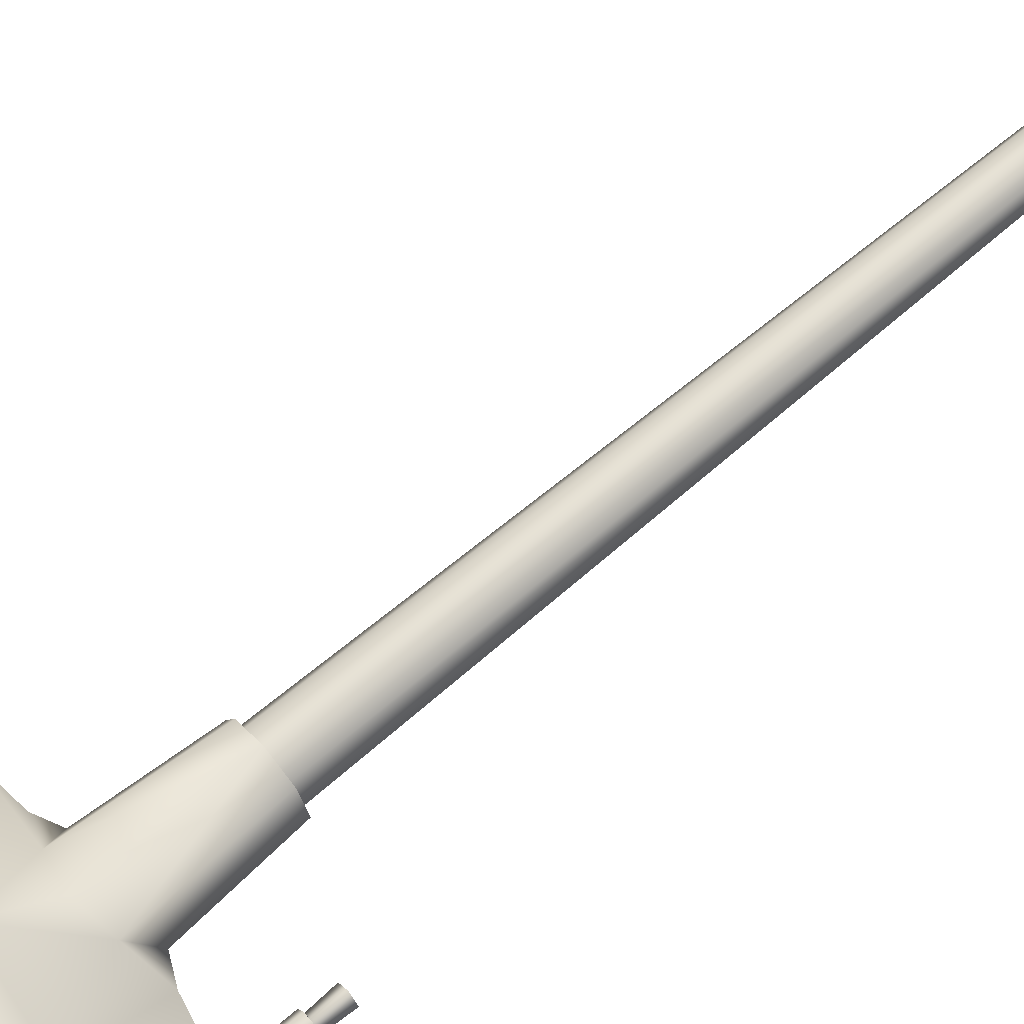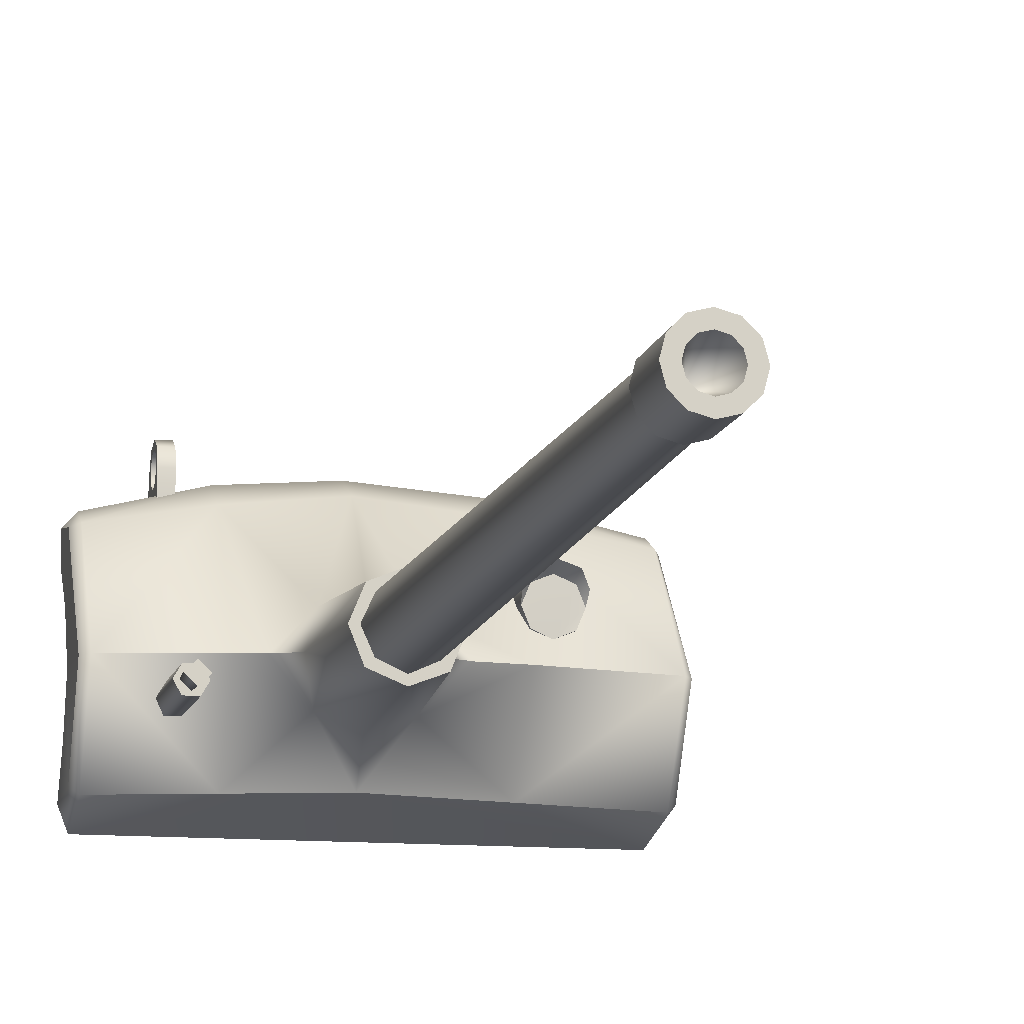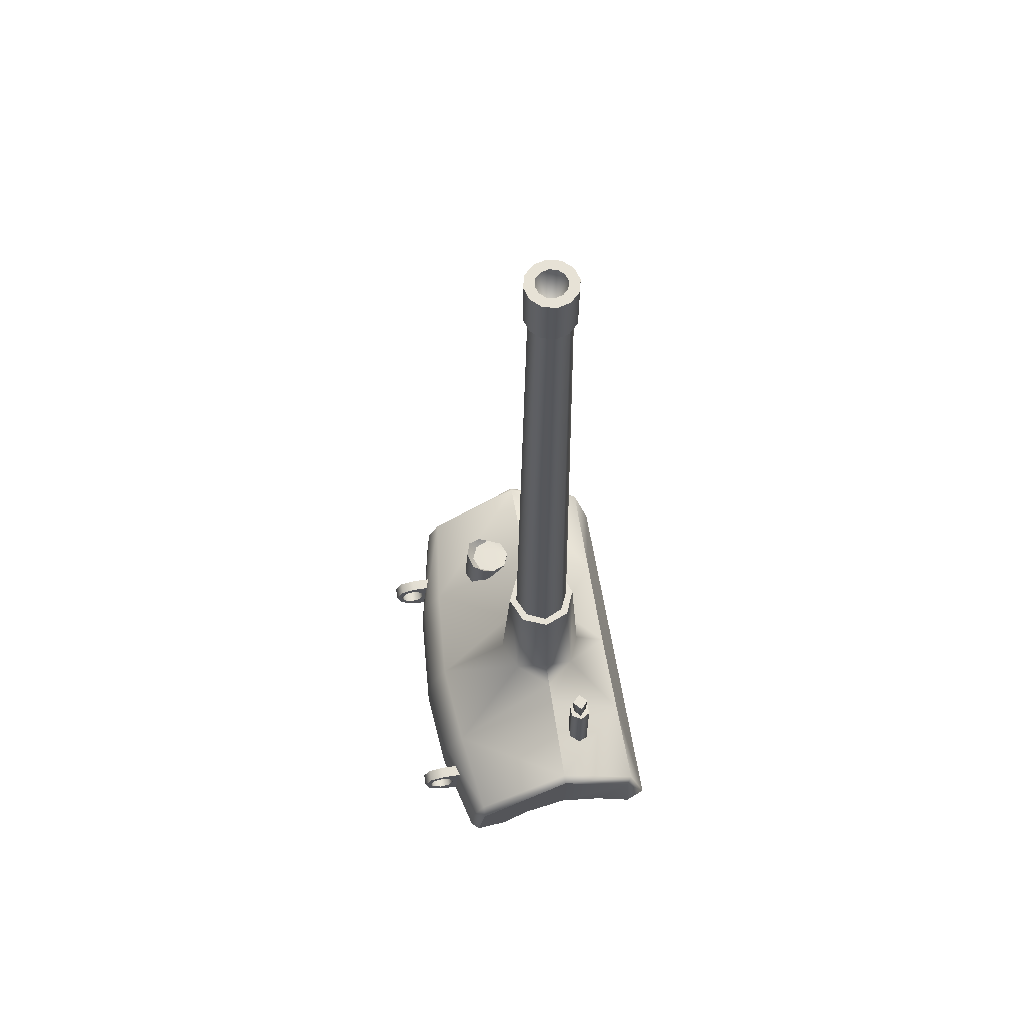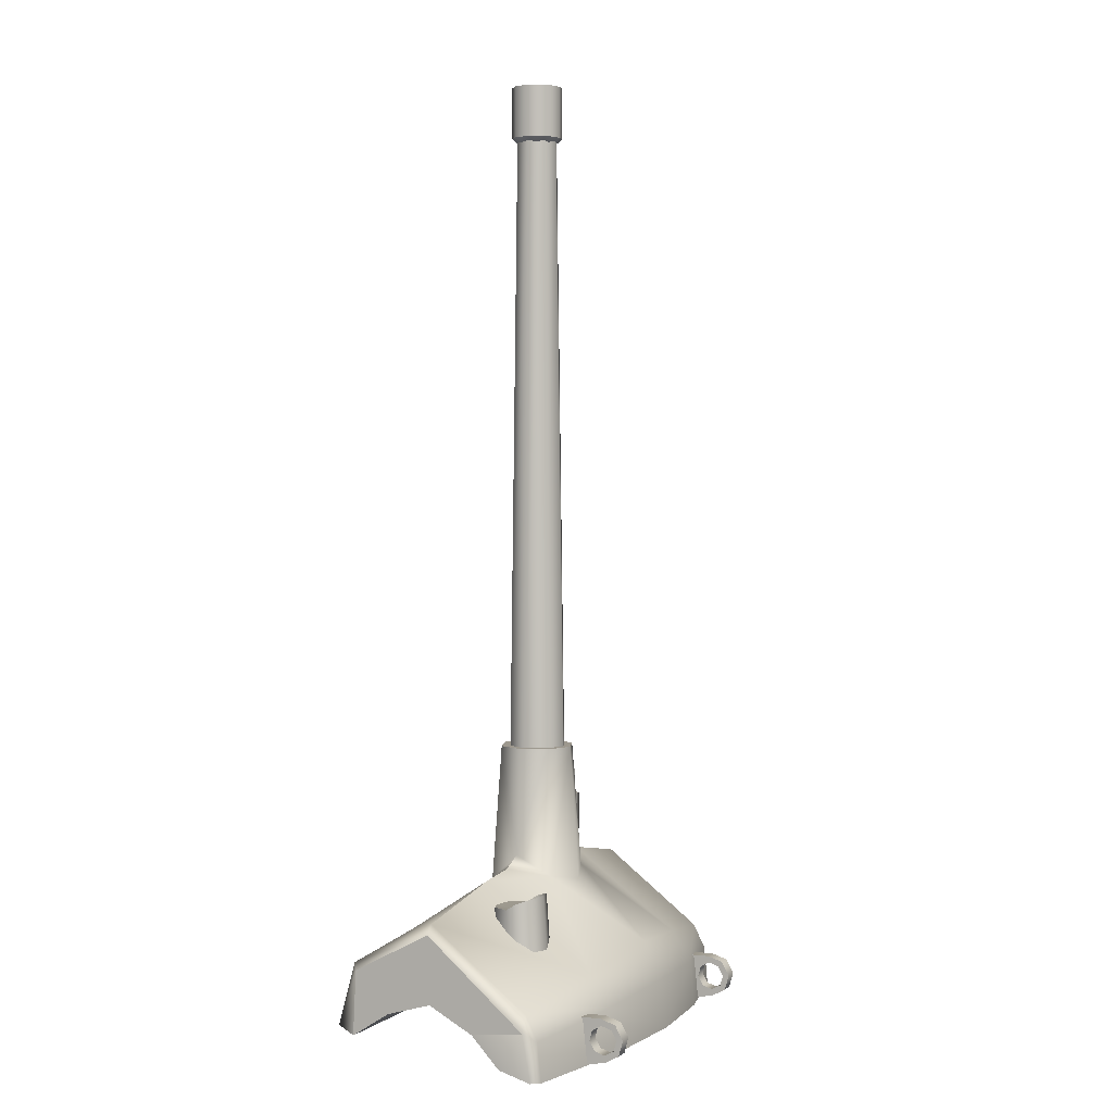
<metadata>
{"format":"obj","ext":"obj","renderer":"f3d","projection":"perspective","resolution":1024,"background":"white","views":[{"elev":67.2,"azim":49.5,"up":"+Z"},{"elev":-12.0,"azim":166.8,"up":"+Z"},{"elev":63.5,"azim":80.6,"up":"+Y"},{"elev":3.2,"azim":-63.1,"up":"+Y"}]}
</metadata>
<code>
v -0.03155 2.847 1.915
v -0.04454 1.493 1.928
v 0 2.841 1.929
v 0 1.499 1.948
v 0.03155 2.847 1.915
v 0.04454 1.493 1.928
v 0.04578 2.841 1.883
v 0.06463 1.499 1.883
v 0.03155 2.847 1.852
v 0.04454 1.493 1.839
v 0 2.841 1.838
v 0 1.499 1.819
v 0 2.841 1.838
v 0 1.499 1.819
v -0.03155 2.847 1.852
v -0.04454 1.493 1.839
v -0.04578 2.841 1.883
v -0.06463 1.499 1.883
v -0.04753 2.951 1.911
v -0.04753 2.841 1.911
v -0.02744 2.951 1.931
v -0.02744 2.841 1.931
v 0 2.951 1.938
v 0 2.841 1.938
v 0.02744 2.951 1.931
v 0.02744 2.841 1.931
v 0.04753 2.951 1.911
v 0.04753 2.841 1.911
v 0.05489 2.951 1.883
v 0.05489 2.841 1.883
v 0.04753 2.951 1.856
v 0.04753 2.841 1.856
v 0.02744 2.951 1.836
v 0.02744 2.841 1.836
v 0 2.951 1.829
v 0 2.841 1.829
v 0 2.951 1.829
v 0 2.841 1.829
v -0.02744 2.951 1.836
v -0.02744 2.841 1.836
v -0.04753 2.951 1.856
v -0.04753 2.841 1.856
v -0.05489 2.951 1.883
v -0.05489 2.841 1.883
v -0.04753 2.841 1.911
v 0 2.796 1.883
v -0.02744 2.841 1.931
v 0 2.841 1.938
v 0.02744 2.841 1.931
v 0.04753 2.841 1.911
v 0.05489 2.841 1.883
v 0.04753 2.841 1.856
v 0.02744 2.841 1.836
v 0 2.841 1.829
v -0.02744 2.841 1.836
v -0.04753 2.841 1.856
v -0.05489 2.841 1.883
v -0.02839 2.951 1.9
v -0.01639 2.951 1.912
v 0 2.846 1.883
v 0 2.951 1.916
v 0.01639 2.951 1.912
v 0.02839 2.951 1.9
v 0.03278 2.951 1.883
v 0.02839 2.951 1.867
v 0.01639 2.951 1.855
v 0 2.951 1.851
v -0.01639 2.951 1.855
v -0.02839 2.951 1.867
v -0.03278 2.951 1.883
v -0.02839 2.951 1.9
v -0.04753 2.951 1.911
v -0.01639 2.951 1.912
v -0.02744 2.951 1.931
v 0 2.951 1.916
v 0 2.951 1.938
v 0.01639 2.951 1.912
v 0.02744 2.951 1.931
v 0.02839 2.951 1.9
v 0.04753 2.951 1.911
v 0.03278 2.951 1.883
v 0.05489 2.951 1.883
v 0.02839 2.951 1.867
v 0.04753 2.951 1.856
v 0.01639 2.951 1.855
v 0.02744 2.951 1.836
v 0 2.951 1.851
v 0 2.951 1.829
v -0.01639 2.951 1.855
v -0.02744 2.951 1.836
v -0.02839 2.951 1.867
v -0.04753 2.951 1.856
v -0.03278 2.951 1.883
v -0.05489 2.951 1.883
v 0.3835 0.9679 1.661
v 0.1918 1.127 1.704
v 0.3835 1.105 1.699
v -0.4826 0.9123 2.117
v -0.4826 1.01 2.099
v -0.4826 0.9302 2.047
v 0.3986 0.9552 1.705
v 0.3986 1.093 1.712
v 0.3986 1.01 1.788
v 0.3837 0.9118 2.134
v 0.3836 0.9935 2.126
v 0.1918 0.9118 2.182
v 0.1918 1.009 2.172
v -0.4826 0.9302 2.047
v -0.4826 0.9928 1.985
v 0.3986 0.9302 2.047
v 0.3986 0.9928 1.985
v 0.3836 1.046 2.099
v 0.1918 1.076 2.129
v -0.4675 0.9679 1.661
v 0.3835 0.9679 1.661
v -0.4826 0.9552 1.705
v 0.3986 0.9552 1.705
v -0.4826 1.01 1.788
v 0.3986 1.01 1.788
v -0.4826 1.041 1.887
v 0.3986 1.041 1.887
v -0.05735 1.509 1.824
v -0.0811 1.509 1.883
v 0 1.509 1.802
v -0.05735 1.509 1.939
v 0.05735 1.509 1.941
v 0 1.509 1.965
v 0.05819 1.509 1.826
v 0.0811 1.509 1.883
v 0 1.018 2.186
v -0.2338 1.009 2.172
v 0 0.9118 2.199
v -0.2338 0.9118 2.182
v 0 1.096 2.146
v -0.2338 1.075 2.129
v -0.4677 1.204 1.883
v -0.2338 1.247 1.883
v -0.07294 1.233 1.954
v -0.4676 1.045 2.099
v 0.3837 1.205 1.883
v 0.1918 1.245 1.883
v 0.1918 1.127 1.704
v 0.1918 1.245 1.883
v -0.2338 1.247 1.883
v -0.2338 1.127 1.704
v -0.4676 1.104 1.699
v 0.07407 1.215 1.811
v 0.05819 1.509 1.826
v 0.09785 1.278 1.883
v 0.0811 1.509 1.883
v 0 1.199 1.781
v 0 1.509 1.802
v 0 1.219 1.985
v 0.07294 1.234 1.956
v 0 1.509 1.965
v 0.05735 1.509 1.941
v 0 1.199 1.781
v -0.07304 1.215 1.809
v 0 1.509 1.802
v -0.05735 1.509 1.824
v -0.09785 1.278 1.883
v -0.0811 1.509 1.883
v -0.07294 1.233 1.954
v -0.05735 1.509 1.939
v -0.4826 0.9123 2.117
v 0.3986 0.9123 2.117
v -0.4677 0.9118 2.134
v -0.2338 0.9118 2.182
v 0 0.9118 2.199
v 0.3837 0.9118 2.134
v 0.1918 0.9118 2.182
v 0.3835 1.105 1.699
v 0.3986 1.184 1.883
v 0.3986 1.01 2.099
v -0.4826 1.093 1.712
v -0.4826 1.184 1.883
v -0.4676 1.104 1.699
v 0.3836 0.9935 2.126
v -0.4676 0.9934 2.126
v 0.3837 0.9118 2.134
v 0.3986 0.9123 2.117
v -0.4677 0.9118 2.134
v -0.4676 0.9934 2.126
v -0.4677 0.9118 2.134
v 0 1.15 1.708
v 0.07407 1.215 1.811
v 0 1.199 1.781
v 0.1447 1.256 1.883
v 0.07294 1.234 1.956
v 0 1.219 1.985
v -0.1447 1.256 1.883
v -0.07304 1.215 1.809
v -0.1447 1.256 1.883
v -0.1447 1.256 1.883
v 0.1447 1.256 1.883
v 0.1447 1.256 1.883
v -0.1447 1.256 1.883
v 0.1447 1.256 1.883
v 0.3835 0.9679 1.661
v -0.4826 0.9552 1.705
v -0.4675 0.9679 1.661
v -0.2338 1.127 1.704
v -0.4675 0.9679 1.661
v 0 1.15 1.708
v 0.3986 1.01 2.099
v 0.3986 0.9123 2.117
v 0.3986 0.9302 2.047
v -0.4826 1.184 1.883
v -0.4826 1.041 1.887
v -0.4826 1.01 2.099
v -0.4826 0.9928 1.985
v -0.4826 1.093 1.712
v -0.4826 1.01 1.788
v -0.4826 0.9552 1.705
v 0.3986 1.184 1.883
v 0.3986 1.041 1.887
v 0.3986 0.9928 1.985
v -0.305 1.211 1.942
v -0.3189 1.211 1.975
v -0.2716 1.209 1.928
v -0.305 1.211 2.009
v -0.2382 1.211 1.942
v -0.2716 1.211 2.022
v -0.2382 1.211 2.009
v -0.2243 1.211 1.975
v -0.2219 1.226 1.999
v -0.2179 0.9822 1.999
v -0.2243 1.211 1.975
v -0.3213 1.226 1.999
v -0.3253 0.9822 1.999
v -0.3072 1.236 2.027
v -0.3125 0.9559 2.045
v -0.3189 1.211 1.975
v -0.3213 1.226 1.999
v -0.305 1.211 2.009
v -0.3072 1.236 2.027
v -0.2243 1.211 1.975
v -0.2382 1.211 2.009
v -0.2219 1.226 1.999
v -0.236 1.236 2.027
v -0.2716 1.211 2.022
v -0.2716 1.239 2.039
v -0.2361 1.01 1.95
v -0.2382 1.211 1.942
v -0.2716 1.209 1.928
v -0.2716 1.209 1.928
v -0.3071 1.01 1.95
v -0.305 1.211 1.942
v -0.3189 1.211 1.975
v -0.2716 0.9483 2.059
v -0.2716 1.239 2.039
v -0.2307 0.9559 2.045
v -0.236 1.236 2.027
v 0.2523 1.356 1.849
v 0.2523 1.099 1.849
v 0.278 1.356 1.849
v 0.278 1.099 1.849
v 0.2909 1.356 1.827
v 0.2909 1.099 1.827
v 0.278 1.356 1.804
v 0.278 1.099 1.804
v 0.2523 1.356 1.804
v 0.2523 1.099 1.804
v 0.2523 1.356 1.804
v 0.2523 1.099 1.804
v 0.2394 1.356 1.827
v 0.2394 1.099 1.827
v 0.2394 1.356 1.827
v 0.2523 1.356 1.849
v 0.2523 1.356 1.804
v 0.2909 1.356 1.827
v 0.278 1.356 1.849
v 0.278 1.356 1.804
v 0.2652 1.413 1.845
v 0.2652 1.052 1.827
v 0.2848 1.413 1.827
v 0.2652 1.413 1.808
v 0.2652 1.413 1.808
v 0.2456 1.413 1.827
v 0.2456 1.413 1.827
v 0.2652 1.413 1.845
v 0.2652 1.413 1.808
v 0.2848 1.413 1.827
v -0.2945 0.94 2.235
v -0.3215 0.94 2.235
v -0.2945 0.9231 2.205
v -0.3215 0.9231 2.205
v -0.2945 0.9132 2.161
v -0.3215 0.9132 2.161
v -0.2945 1.011 2.149
v -0.3215 1.011 2.149
v -0.2945 1.012 2.194
v -0.3215 1.012 2.194
v -0.2945 1.003 2.227
v -0.3215 1.003 2.227
v -0.2945 0.9731 2.244
v -0.3215 0.9731 2.244
v -0.3215 0.9916 2.218
v -0.3215 1.003 2.227
v -0.3215 0.9978 2.196
v -0.3215 1.012 2.194
v -0.3215 1.011 2.149
v -0.3215 0.9863 2.176
v -0.3215 0.9638 2.169
v -0.3215 0.9132 2.161
v -0.3215 0.9435 2.181
v -0.3215 0.9231 2.205
v -0.3215 0.9373 2.203
v -0.3215 0.9488 2.224
v -0.3215 0.94 2.235
v -0.3215 0.9713 2.23
v -0.3215 0.9731 2.244
v -0.2945 0.9916 2.218
v -0.3215 0.9916 2.218
v -0.2945 0.9978 2.196
v -0.3215 0.9978 2.196
v -0.2945 0.9863 2.176
v -0.3215 0.9863 2.176
v -0.2945 0.9638 2.169
v -0.3215 0.9638 2.169
v -0.2945 0.9638 2.169
v -0.3215 0.9638 2.169
v -0.2945 0.9435 2.181
v -0.3215 0.9435 2.181
v -0.2945 0.9373 2.203
v -0.3215 0.9373 2.203
v -0.2945 0.9488 2.224
v -0.3215 0.9488 2.224
v -0.2945 0.9713 2.23
v -0.3215 0.9713 2.23
v -0.2945 1.012 2.194
v -0.2945 1.003 2.227
v -0.2945 0.9978 2.196
v -0.2945 0.9916 2.218
v -0.2945 0.9863 2.176
v -0.2945 1.011 2.149
v -0.2945 0.9435 2.181
v -0.2945 0.9132 2.161
v -0.2945 0.9638 2.169
v -0.2945 0.9231 2.205
v -0.2945 0.9373 2.203
v -0.2945 0.94 2.235
v -0.2945 0.9488 2.224
v -0.2945 0.9731 2.244
v -0.2945 0.9713 2.23
v 0.272 0.94 2.235
v 0.245 0.94 2.235
v 0.272 0.9231 2.205
v 0.245 0.9231 2.205
v 0.272 0.9132 2.161
v 0.245 0.9132 2.161
v 0.272 1.011 2.149
v 0.245 1.011 2.149
v 0.272 1.012 2.194
v 0.245 1.012 2.194
v 0.272 1.003 2.227
v 0.245 1.003 2.227
v 0.272 0.9731 2.244
v 0.245 0.9731 2.244
v 0.245 0.9916 2.218
v 0.245 1.003 2.227
v 0.245 0.9978 2.196
v 0.245 1.012 2.194
v 0.245 1.011 2.149
v 0.245 0.9863 2.176
v 0.245 0.9638 2.169
v 0.245 0.9132 2.161
v 0.245 0.9435 2.181
v 0.245 0.9231 2.205
v 0.245 0.9373 2.203
v 0.245 0.9488 2.224
v 0.245 0.94 2.235
v 0.245 0.9713 2.23
v 0.245 0.9731 2.244
v 0.272 0.9916 2.218
v 0.245 0.9916 2.218
v 0.272 0.9978 2.196
v 0.245 0.9978 2.196
v 0.272 0.9863 2.176
v 0.245 0.9863 2.176
v 0.272 0.9638 2.169
v 0.245 0.9638 2.169
v 0.272 0.9638 2.169
v 0.245 0.9638 2.169
v 0.272 0.9435 2.181
v 0.245 0.9435 2.181
v 0.272 0.9373 2.203
v 0.245 0.9373 2.203
v 0.272 0.9488 2.224
v 0.245 0.9488 2.224
v 0.272 0.9713 2.23
v 0.245 0.9713 2.23
v 0.272 1.012 2.194
v 0.272 1.003 2.227
v 0.272 0.9978 2.196
v 0.272 0.9916 2.218
v 0.272 0.9863 2.176
v 0.272 1.011 2.149
v 0.272 0.9435 2.181
v 0.272 0.9132 2.161
v 0.272 0.9638 2.169
v 0.272 0.9231 2.205
v 0.272 0.9373 2.203
v 0.272 0.94 2.235
v 0.272 0.9488 2.224
v 0.272 0.9731 2.244
v 0.272 0.9713 2.23
v 0 2.846 1.883
v 0 2.846 1.883
v 0 2.846 1.883
v 0 2.846 1.883
v 0 2.846 1.883
v 0 2.846 1.883
v 0 2.846 1.883
v 0 2.846 1.883
v 0.2652 1.052 1.827
v 0.2848 1.413 1.827
v 0.2456 1.413 1.827
g group_93_140627938709104
f 1 2 3
f 3 2 4
f 3 4 5
f 5 4 6
f 5 6 7
f 7 6 8
f 7 8 9
f 9 8 10
f 9 10 11
f 11 10 12
f 13 14 15
f 15 14 16
f 15 16 17
f 17 16 18
f 17 18 1
f 1 18 2
f 19 20 21
f 21 20 22
f 21 22 23
f 23 22 24
f 23 24 25
f 25 24 26
f 25 26 27
f 27 26 28
f 27 28 29
f 29 28 30
f 29 30 31
f 31 30 32
f 31 32 33
f 33 32 34
f 33 34 35
f 35 34 36
f 37 38 39
f 39 38 40
f 39 40 41
f 41 40 42
f 41 42 43
f 43 42 44
f 43 44 19
f 19 44 20
f 45 46 47
f 47 46 48
f 48 46 49
f 49 46 50
f 50 46 51
f 51 46 52
f 52 46 53
f 53 46 54
f 54 46 55
f 55 46 56
f 56 46 57
f 57 46 45
f 58 59 60
f 60 59 61
f 61 62 60
f 60 62 63
f 63 64 408
f 64 65 409
f 410 65 66
f 66 67 411
f 67 68 412
f 413 68 69
f 69 70 414
f 415 70 58
f 71 72 73
f 73 72 74
f 73 74 75
f 75 74 76
f 75 76 77
f 77 76 78
f 77 78 79
f 79 78 80
f 79 80 81
f 81 80 82
f 81 82 83
f 83 82 84
f 83 84 85
f 85 84 86
f 85 86 87
f 87 86 88
f 87 88 89
f 89 88 90
f 89 90 91
f 91 90 92
f 91 92 93
f 93 92 94
f 93 94 71
f 71 94 72
f 95 96 97
f 98 99 100
f 101 102 103
f 104 105 106
f 106 105 107
f 108 109 110
f 110 109 111
f 105 112 107
f 107 112 113
f 114 115 116
f 116 115 117
f 116 117 118
f 118 117 119
f 109 120 111
f 111 120 121
f 120 118 121
f 121 118 119
f 122 123 124
f 124 123 125
f 124 125 126
f 126 125 127
f 124 126 128
f 128 126 129
f 130 131 132
f 132 131 133
f 134 135 130
f 130 135 131
f 136 135 137
f 137 135 138
f 135 136 139
f 112 140 113
f 113 140 141
f 97 142 140
f 140 142 143
f 144 145 136
f 136 145 146
f 147 148 149
f 149 148 150
f 151 152 147
f 147 152 148
f 153 154 155
f 155 154 156
f 154 149 156
f 156 149 150
f 157 158 159
f 159 158 160
f 158 161 160
f 160 161 162
f 163 164 161
f 161 164 162
f 153 155 163
f 163 155 164
f 108 110 165
f 165 110 166
f 165 166 167
f 167 166 168
f 168 166 169
f 169 166 170
f 170 171 169
f 102 172 173
f 173 172 140
f 140 112 173
f 173 112 174
f 175 176 177
f 177 176 136
f 136 176 139
f 139 176 99
f 174 112 178
f 179 139 99
f 180 181 178
f 178 181 174
f 99 98 179
f 179 98 182
f 183 131 139
f 139 131 135
f 131 183 133
f 133 183 184
f 107 113 130
f 130 113 134
f 106 107 132
f 132 107 130
f 185 186 142
f 142 186 143
f 186 185 187
f 141 188 113
f 113 188 189
f 190 138 134
f 134 138 135
f 191 192 144
f 144 192 145
f 145 192 185
f 158 193 161
f 194 163 161
f 154 195 149
f 196 147 149
f 113 189 134
f 134 189 190
f 137 138 197
f 185 192 187
f 143 186 198
f 101 199 102
f 102 199 172
f 200 175 201
f 201 175 177
f 202 203 146
f 204 96 95
f 95 203 204
f 204 203 202
f 205 206 207
f 208 209 210
f 210 209 211
f 100 99 211
f 208 212 209
f 209 212 213
f 213 212 214
f 215 216 102
f 102 216 103
f 215 205 216
f 216 205 217
f 205 207 217
f 218 219 220
f 219 221 220
f 220 221 222
f 221 223 222
f 223 224 222
f 224 225 222
f 226 227 228
f 229 230 231
f 231 230 232
f 233 234 235
f 235 234 236
f 237 238 239
f 239 238 240
f 235 236 241
f 241 236 242
f 238 241 240
f 240 241 242
f 227 243 228
f 228 243 244
f 244 243 245
f 246 247 248
f 230 249 247
f 247 249 248
f 250 251 232
f 232 251 231
f 250 252 251
f 251 252 253
f 252 227 253
f 253 227 226
f 230 229 249
f 254 255 256
f 256 255 257
f 256 257 258
f 258 257 259
f 258 259 260
f 260 259 261
f 260 261 262
f 262 261 263
f 264 265 266
f 266 265 267
f 266 267 254
f 254 267 255
f 268 269 270
f 270 269 271
f 271 269 272
f 271 273 270
f 274 275 276
f 417 416 277
f 278 416 279
f 418 275 274
f 280 281 282
f 282 281 283
f 284 285 286
f 286 285 287
f 286 287 288
f 288 287 289
f 290 291 292
f 292 291 293
f 292 293 294
f 294 293 295
f 294 295 296
f 296 295 297
f 296 297 284
f 284 297 285
f 298 299 300
f 300 299 301
f 302 303 301
f 301 303 300
f 303 302 304
f 302 305 304
f 304 305 306
f 305 307 306
f 306 307 308
f 308 307 309
f 309 307 310
f 309 310 311
f 311 310 312
f 311 312 298
f 298 312 299
f 313 314 315
f 315 314 316
f 315 316 317
f 317 316 318
f 317 318 319
f 319 318 320
f 321 322 323
f 323 322 324
f 323 324 325
f 325 324 326
f 325 326 327
f 327 326 328
f 327 328 329
f 329 328 330
f 329 330 313
f 313 330 314
f 331 332 333
f 333 332 334
f 333 335 331
f 331 335 336
f 337 338 339
f 338 336 339
f 339 336 335
f 338 337 340
f 340 337 341
f 342 340 343
f 343 340 341
f 344 342 345
f 345 342 343
f 332 344 334
f 334 344 345
f 346 347 348
f 348 347 349
f 348 349 350
f 350 349 351
f 352 353 354
f 354 353 355
f 354 355 356
f 356 355 357
f 356 357 358
f 358 357 359
f 358 359 346
f 346 359 347
f 360 361 362
f 362 361 363
f 364 365 363
f 363 365 362
f 365 364 366
f 364 367 366
f 366 367 368
f 367 369 368
f 368 369 370
f 370 369 371
f 371 369 372
f 371 372 373
f 373 372 374
f 373 374 360
f 360 374 361
f 375 376 377
f 377 376 378
f 377 378 379
f 379 378 380
f 379 380 381
f 381 380 382
f 383 384 385
f 385 384 386
f 385 386 387
f 387 386 388
f 387 388 389
f 389 388 390
f 389 390 391
f 391 390 392
f 391 392 375
f 375 392 376
f 393 394 395
f 395 394 396
f 395 397 393
f 393 397 398
f 399 400 401
f 400 398 401
f 401 398 397
f 400 399 402
f 402 399 403
f 404 402 405
f 405 402 403
f 406 404 407
f 407 404 405
f 394 406 396
f 396 406 407

</code>
